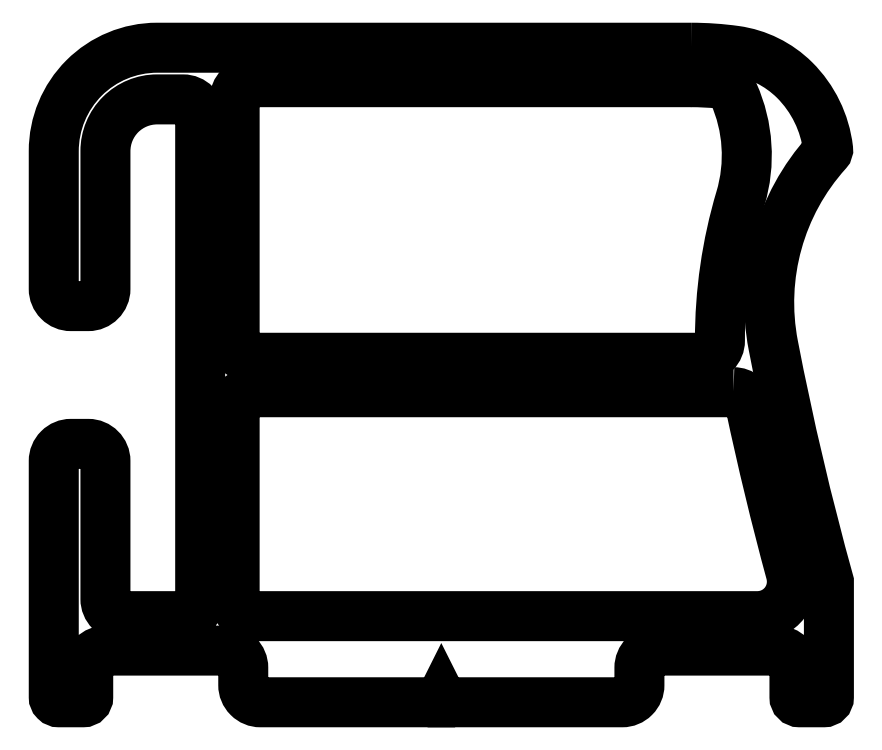
<metadata>
{"format":"dxf","ext":"dxf","renderer":"ezdxf+matplotlib","layout":"modelspace","background":"white","min_lineweight":24,"dpi":150}
</metadata>
<code>
0
SECTION
2
ENTITIES
0
POLYLINE
8
0
66
     1
10
0
20
0
30
0
0
VERTEX
8
0
10
709
20
577.7
30
0
0
VERTEX
8
0
10
678
20
577.7
30
0
42
0.4142
0
VERTEX
8
0
10
672
20
571.7
30
0
0
VERTEX
8
0
10
672
20
563.7
30
0
42
0.4142
0
VERTEX
8
0
10
673
20
562.7
30
0
0
VERTEX
8
0
10
674
20
562.7
30
0
42
0.4141
0
VERTEX
8
0
10
675
20
563.7
30
0
0
VERTEX
8
0
10
675
20
571.7
30
0
42
-0.4143
0
VERTEX
8
0
10
678
20
574.7
30
0
0
VERTEX
8
0
10
679.5
20
574.7
30
0
42
-0.4141
0
VERTEX
8
0
10
680.5
20
573.7
30
0
0
VERTEX
8
0
10
680.5
20
545.7
30
0
42
-0.4138
0
VERTEX
8
0
10
679.5
20
544.7
30
0
0
VERTEX
8
0
10
676
20
544.7
30
0
42
-0.4143
0
VERTEX
8
0
10
675
20
545.7
30
0
0
VERTEX
8
0
10
675
20
553.7
30
0
42
0.4141
0
VERTEX
8
0
10
674
20
554.7
30
0
0
VERTEX
8
0
10
673
20
554.7
30
0
42
0.4143
0
VERTEX
8
0
10
672
20
553.7
30
0
0
VERTEX
8
0
10
672
20
540
30
0
42
0.4157
0
VERTEX
8
0
10
672.3
20
539.7
30
0
0
VERTEX
8
0
10
673.7
20
539.7
30
0
42
0.4138
0
VERTEX
8
0
10
674
20
540
30
0
0
VERTEX
8
0
10
674
20
541.7
30
0
42
-0.4143
0
VERTEX
8
0
10
675
20
542.7
30
0
0
VERTEX
8
0
10
682
20
542.7
30
0
42
-0.414
0
VERTEX
8
0
10
683
20
541.7
30
0
0
VERTEX
8
0
10
683
20
540.7
30
0
42
0.4151
0
VERTEX
8
0
10
684
20
539.7
30
0
0
VERTEX
8
0
10
694.4
20
539.7
30
0
0
VERTEX
8
0
10
694.5
20
539.9
30
0
0
VERTEX
8
0
10
694.6
20
539.7
30
0
0
VERTEX
8
0
10
705
20
539.7
30
0
42
0.4142
0
VERTEX
8
0
10
706
20
540.7
30
0
0
VERTEX
8
0
10
706
20
541.7
30
0
42
-0.4142
0
VERTEX
8
0
10
707
20
542.7
30
0
0
VERTEX
8
0
10
714
20
542.7
30
0
42
-0.4142
0
VERTEX
8
0
10
715
20
541.7
30
0
0
VERTEX
8
0
10
715
20
540
30
0
42
0.414
0
VERTEX
8
0
10
715.3
20
539.7
30
0
0
VERTEX
8
0
10
716.7
20
539.7
30
0
42
0.414
0
VERTEX
8
0
10
717
20
540
30
0
0
VERTEX
8
0
10
717
20
546.7
30
0
42
-0.02014
0
VERTEX
8
0
10
713.8
20
560.4
30
0
42
-0.2352
0
VERTEX
8
0
10
716.9
20
571.6
30
0
42
0.2162
0
VERTEX
8
0
10
717
20
571.8
30
0
42
0.1688
0
VERTEX
8
0
10
715
20
575.8
30
0
42
0.1618
0
VERTEX
8
0
10
711.6
20
577.5
30
0
42
0.03454
0
VERTEX
8
0
10
709
20
577.7
30
0
0
SEQEND
8
0
0
POLYLINE
8
0
66
     1
10
0
20
0
30
0
0
VERTEX
8
0
10
711.5
20
557.7
30
0
42
-0.3543
0
VERTEX
8
0
10
712.5
20
556.9
30
0
42
0.01408
0
VERTEX
8
0
10
714.8
20
547.2
30
0
42
-0.4942
0
VERTEX
8
0
10
712.9
20
544.7
30
0
0
VERTEX
8
0
10
683.5
20
544.7
30
0
42
-0.4142
0
VERTEX
8
0
10
682.5
20
545.7
30
0
0
VERTEX
8
0
10
682.5
20
556.7
30
0
42
-0.4142
0
VERTEX
8
0
10
683.5
20
557.7
30
0
0
VERTEX
8
0
10
711.5
20
557.7
30
0
0
SEQEND
8
0
0
POLYLINE
8
0
66
     1
10
0
20
0
30
0
0
VERTEX
8
0
10
709
20
575.7
30
0
42
-0.02487
0
VERTEX
8
0
10
710.7
20
575.6
30
0
42
-0.2691
0
VERTEX
8
0
10
711.5
20
575
30
0
42
-0.179
0
VERTEX
8
0
10
711.9
20
568.9
30
0
42
0.07294
0
VERTEX
8
0
10
710.7
20
560.7
30
0
42
-0.4148
0
VERTEX
8
0
10
709.7
20
559.7
30
0
0
VERTEX
8
0
10
683.5
20
559.7
30
0
42
-0.4142
0
VERTEX
8
0
10
682.5
20
560.7
30
0
0
VERTEX
8
0
10
682.5
20
574.7
30
0
42
-0.4142
0
VERTEX
8
0
10
683.5
20
575.7
30
0
0
VERTEX
8
0
10
709
20
575.7
30
0
0
SEQEND
8
0
0
ENDSEC
0
EOF

</code>
